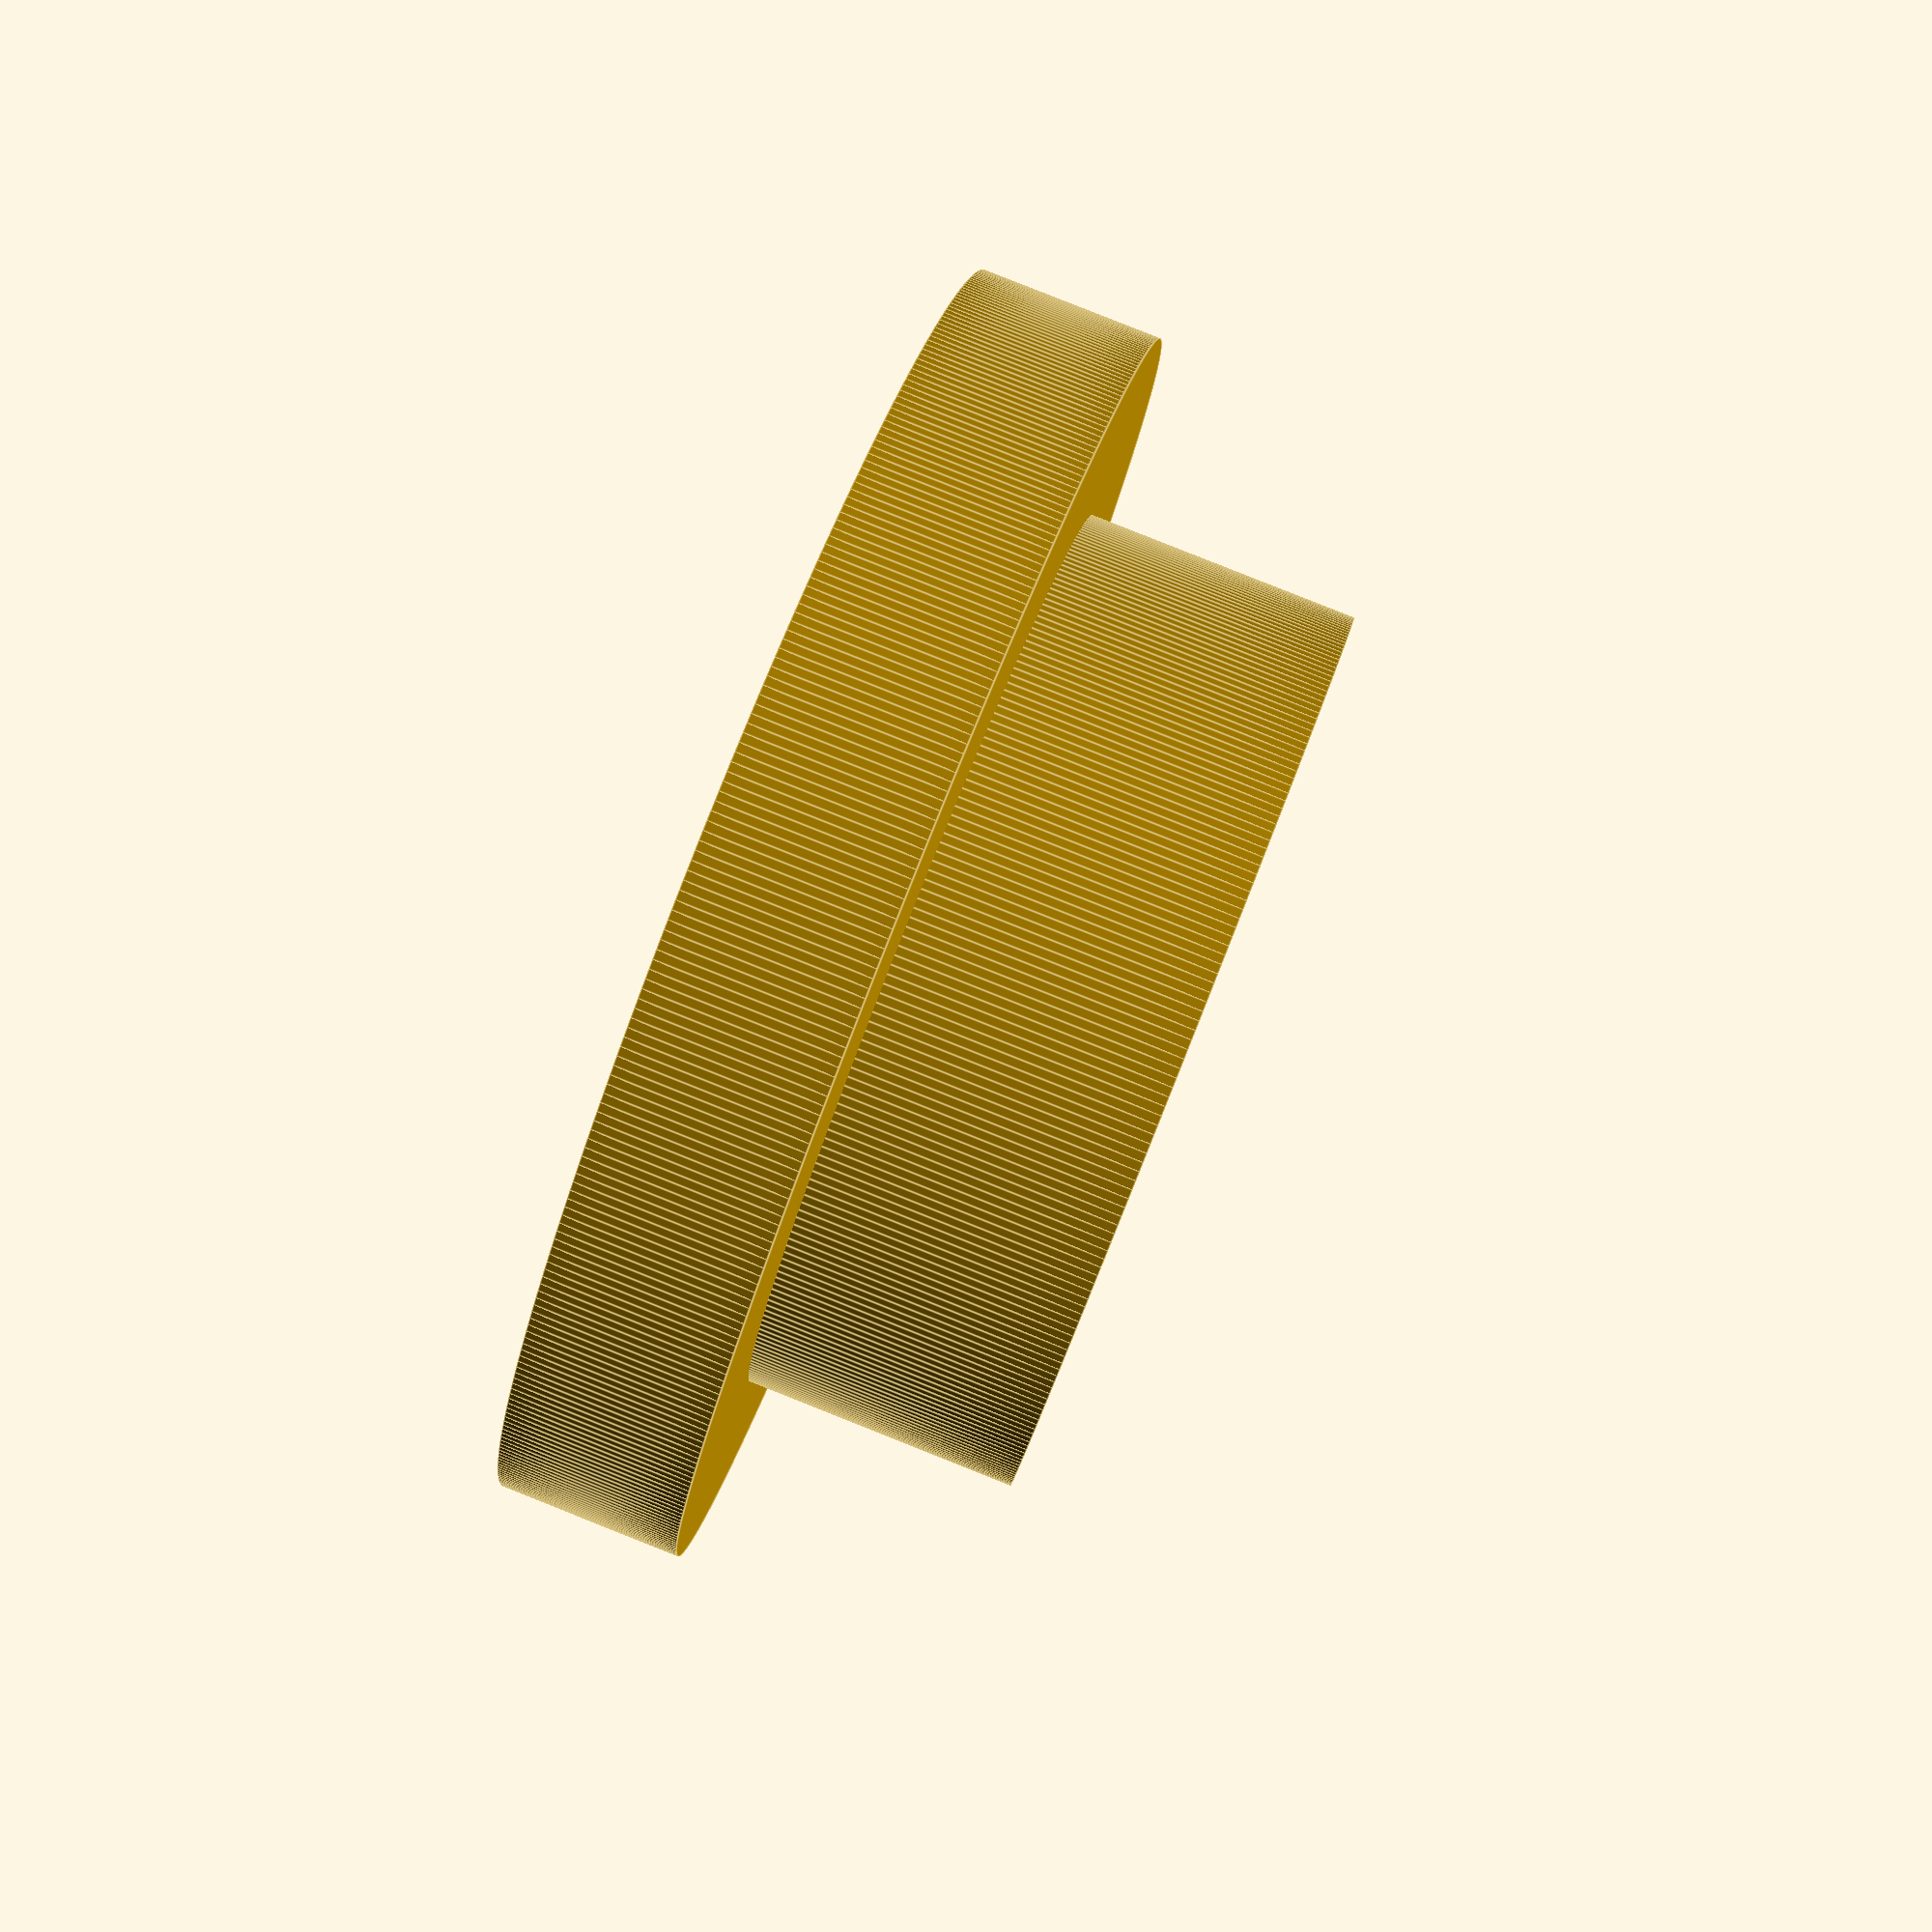
<openscad>
$fa=0.1;
$fs=0.1;

// mounting hole
d1=10.0;
// diameter top washer
d2=14.0;

// diameter holding screw
dh=5.2;     
cr=d1/2 - dh/2 - 0.1;

difference() {
  union() {
    cylinder(d=d1,h=5);
    cylinder(d=d2,h=2);
  }


  translate([0,0,-0.1])
  linear_extrude(height=10.0)
    hull() {
      translate([-cr,0,0])
        circle(d=dh);
      translate([cr,0,0])
        circle(d=dh);
  }
}
</openscad>
<views>
elev=95.8 azim=261.1 roll=248.3 proj=p view=edges
</views>
